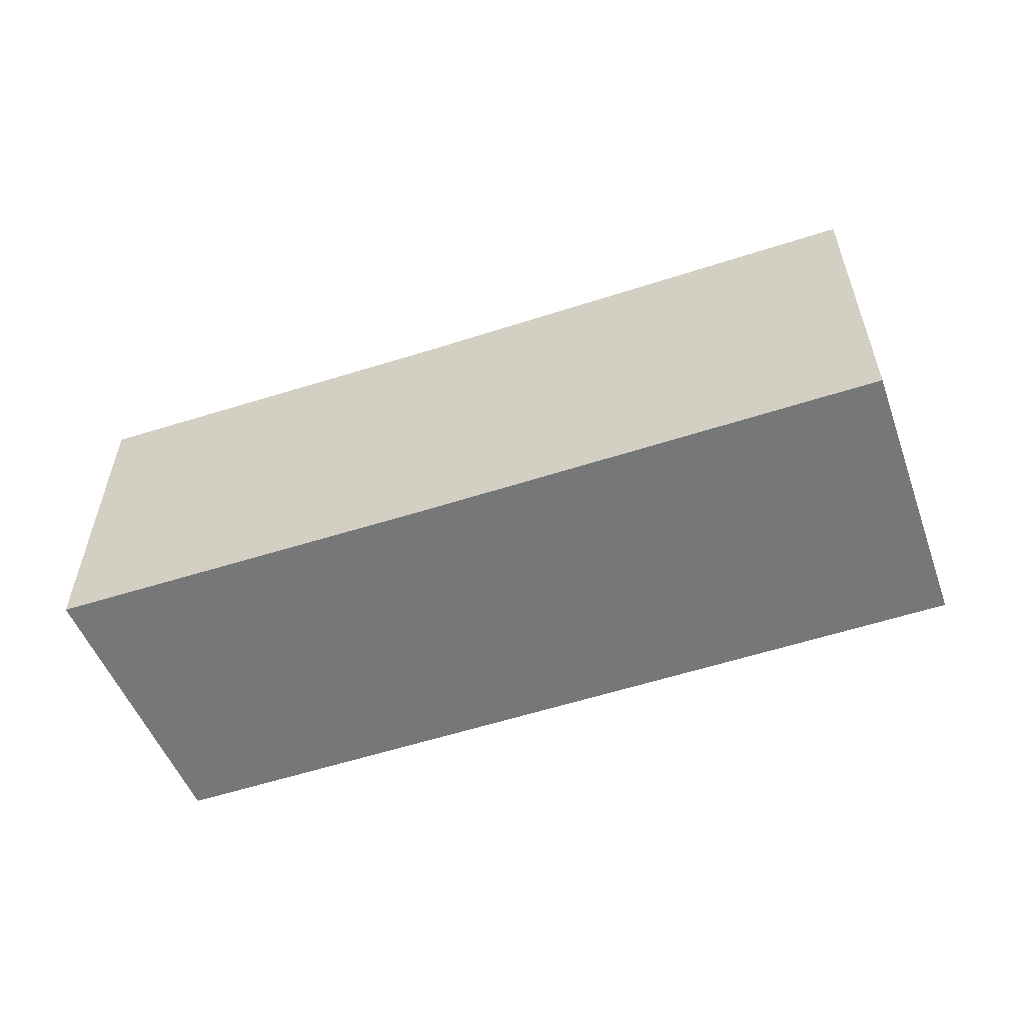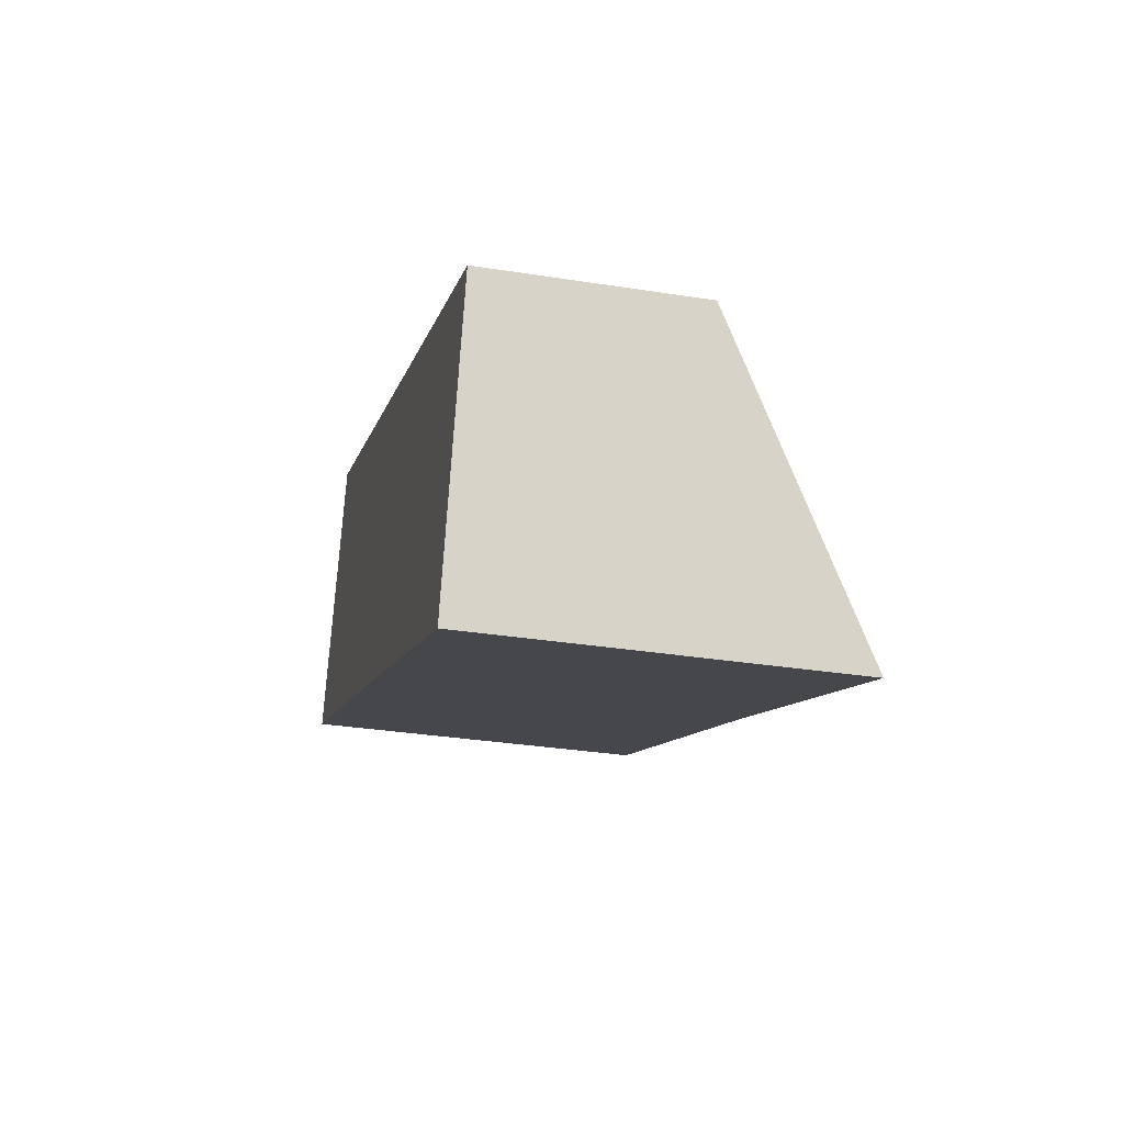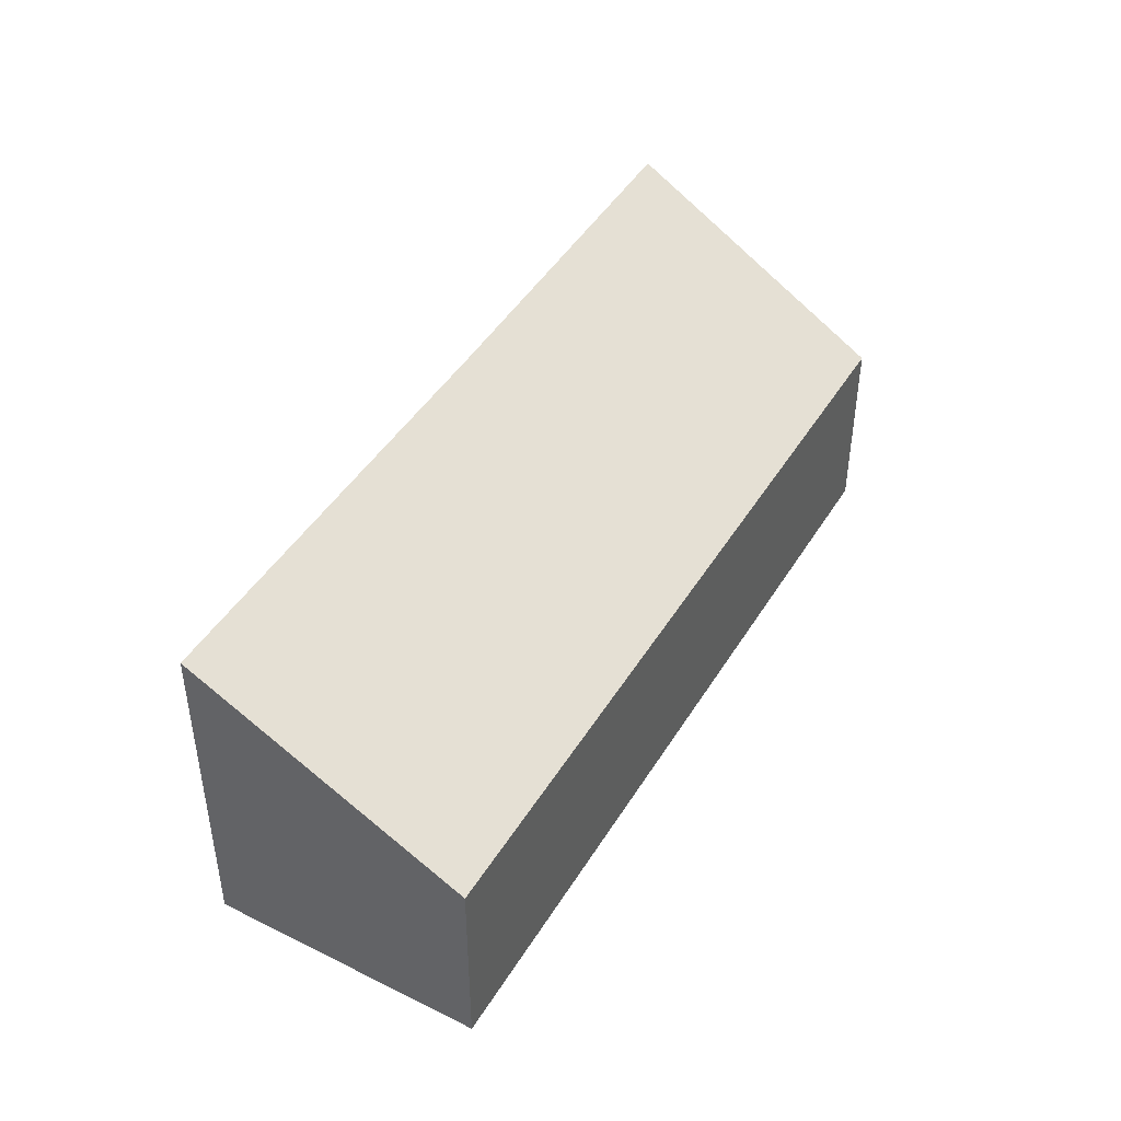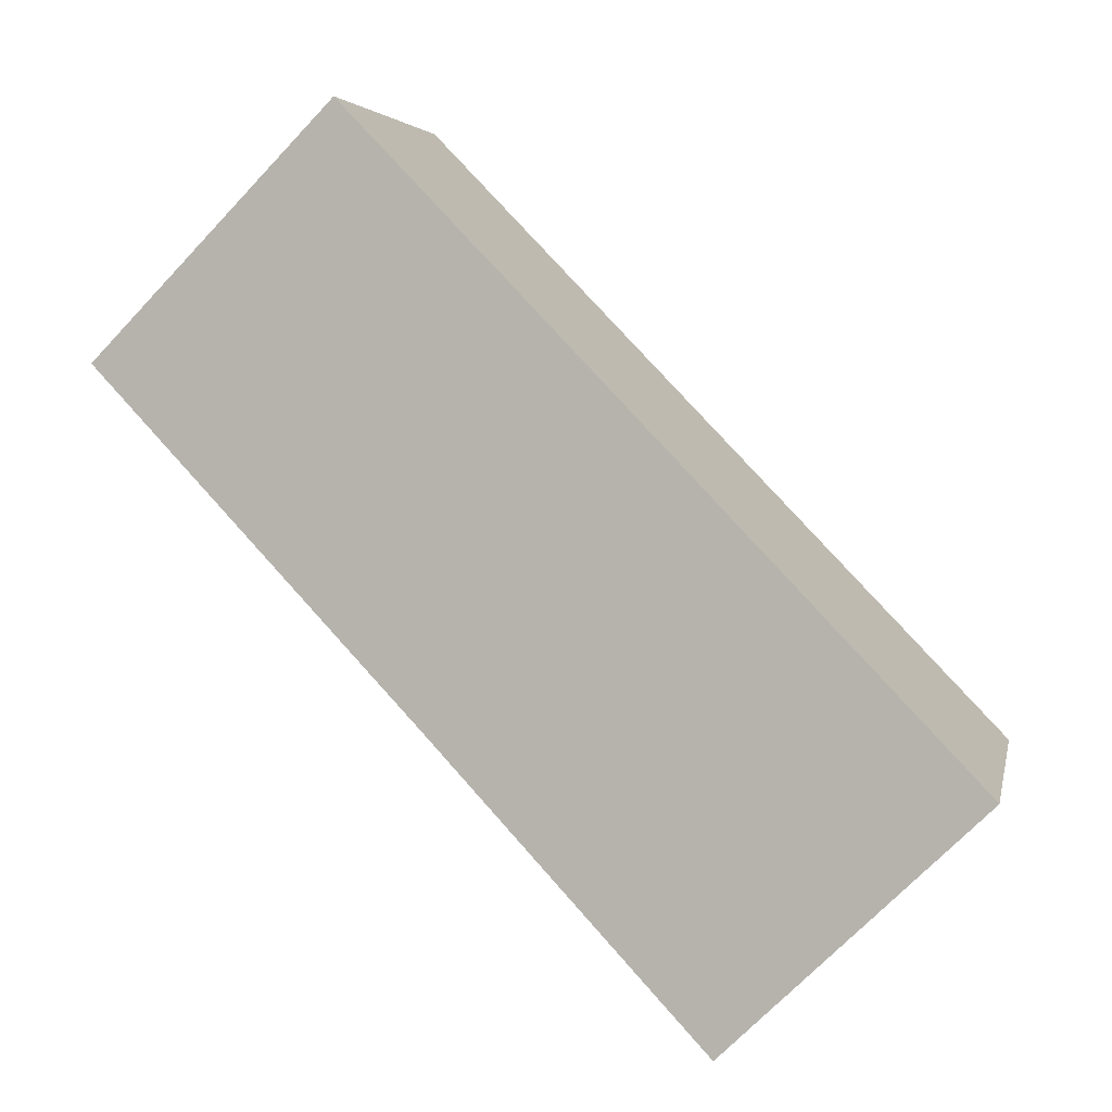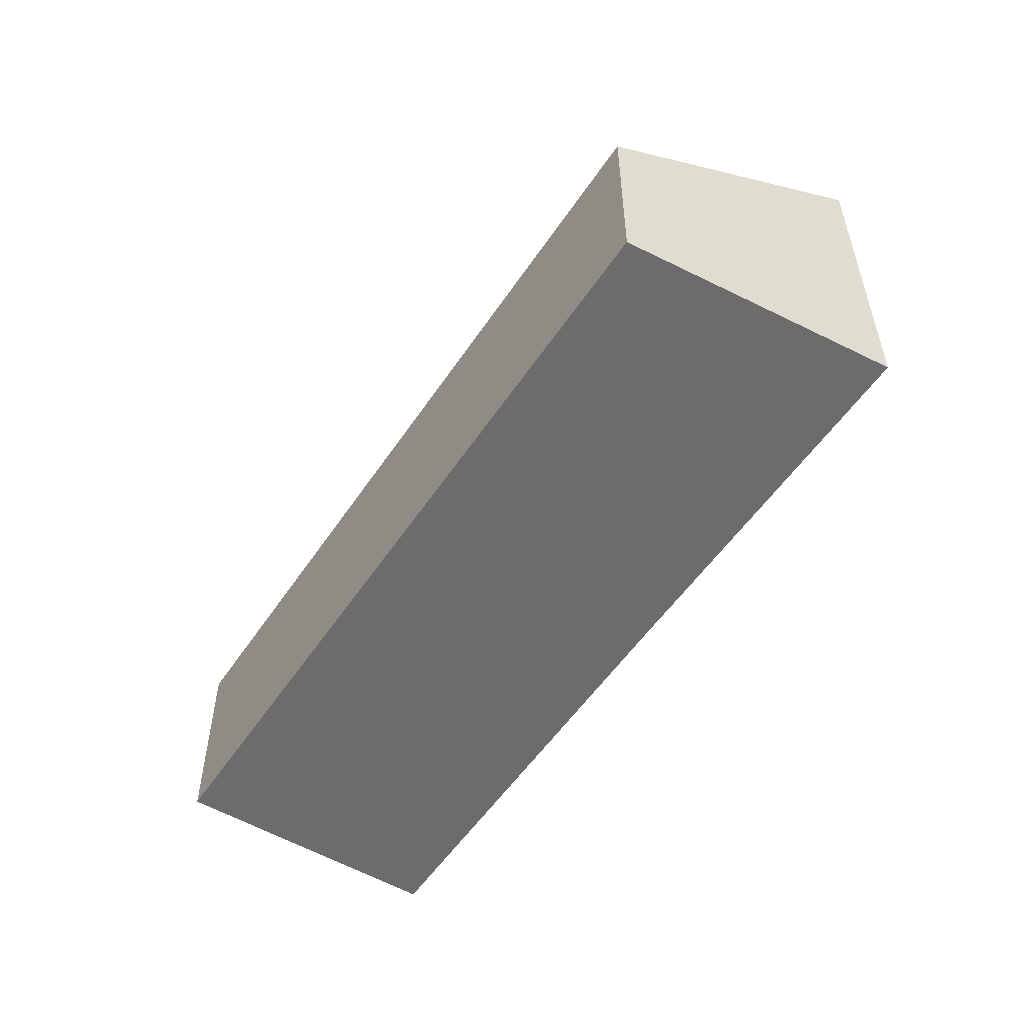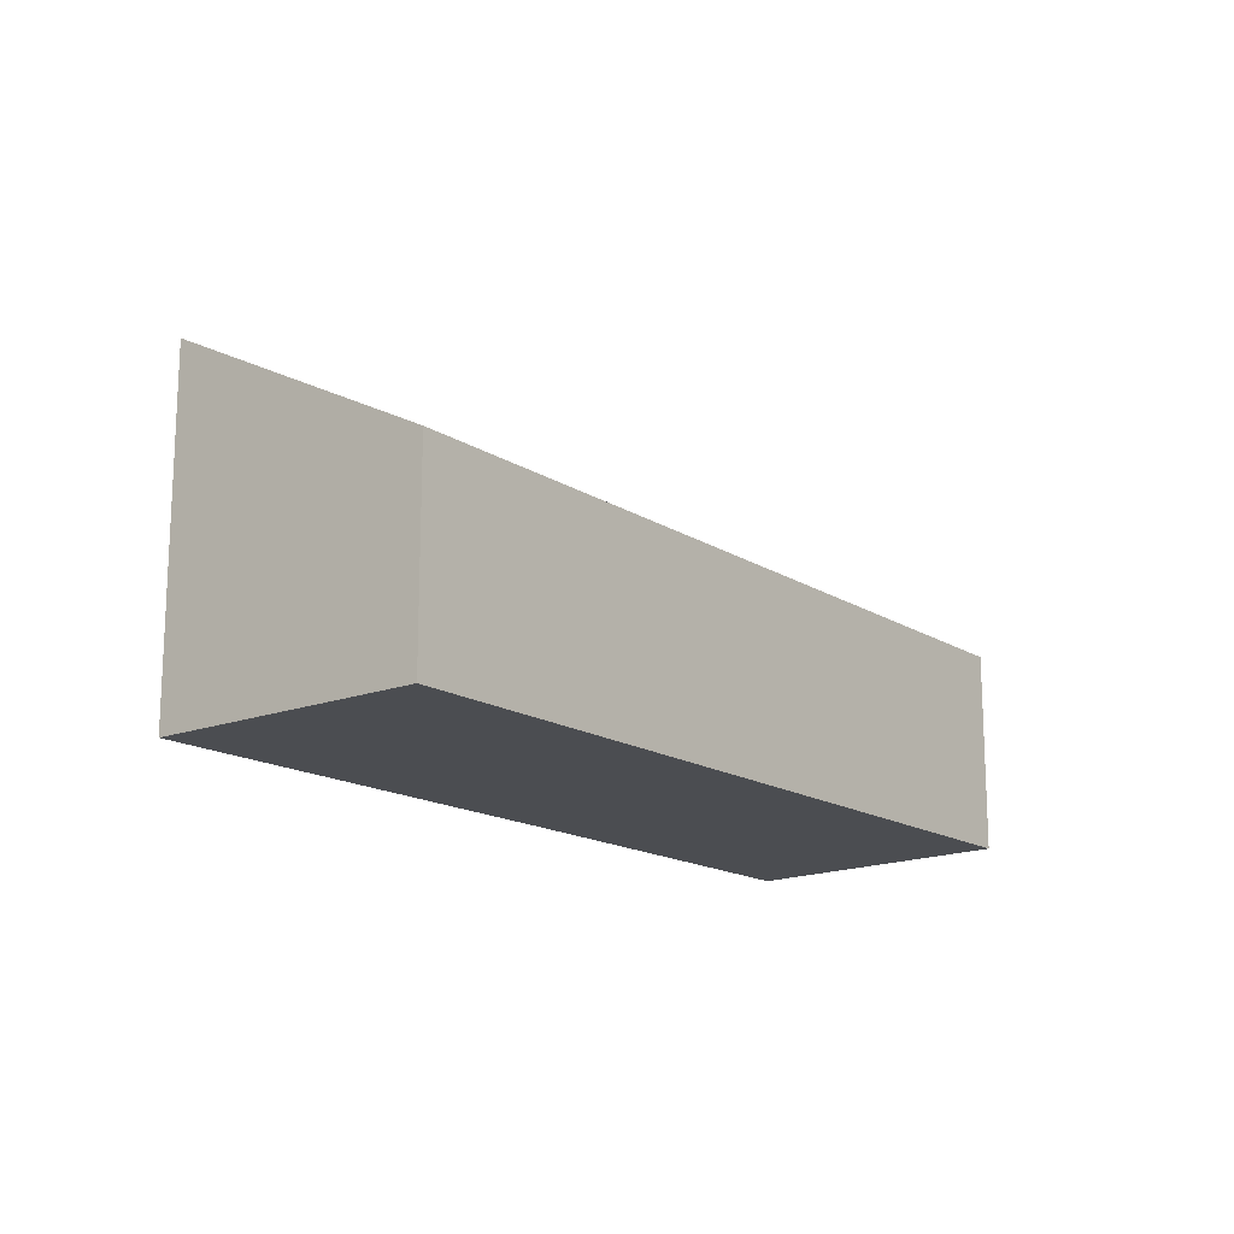
<metadata>
{"format":"obj","ext":"obj","renderer":"f3d","projection":"perspective","resolution":1024,"background":"white","views":[{"elev":-57.0,"azim":-138.7,"up":"+Y"},{"elev":-32.2,"azim":77.5,"up":"+Z"},{"elev":44.5,"azim":-37.8,"up":"+Y"},{"elev":-71.0,"azim":-43.5,"up":"+Z"},{"elev":-53.8,"azim":79.8,"up":"+Y"},{"elev":-16.0,"azim":-29.4,"up":"+Y"}]}
</metadata>
<code>
v  8.389 6.583 -3.512
v  16.95 3.801 -1.237
v  15.28 6.6 -6.46
v  2.038 3.829 5.009
v  0 6.6 4.041e-16
v  15.28 3.956e-16 -6.46
v  16.95 7.574e-17 -1.237
v  8.389 2.15e-16 -3.512
v  0 0 0
v  2.038 -3.067e-16 5.009
g defaultobject
f 1 2 3
f 2 1 4
f 4 1 5
f 2 6 3
f 6 2 7
f 6 1 3
f 1 6 8
f 1 8 5
f 5 8 9
f 9 4 5
f 4 9 10
f 10 2 4
f 2 10 7
f 10 6 7
f 6 10 8
f 8 10 9

</code>
